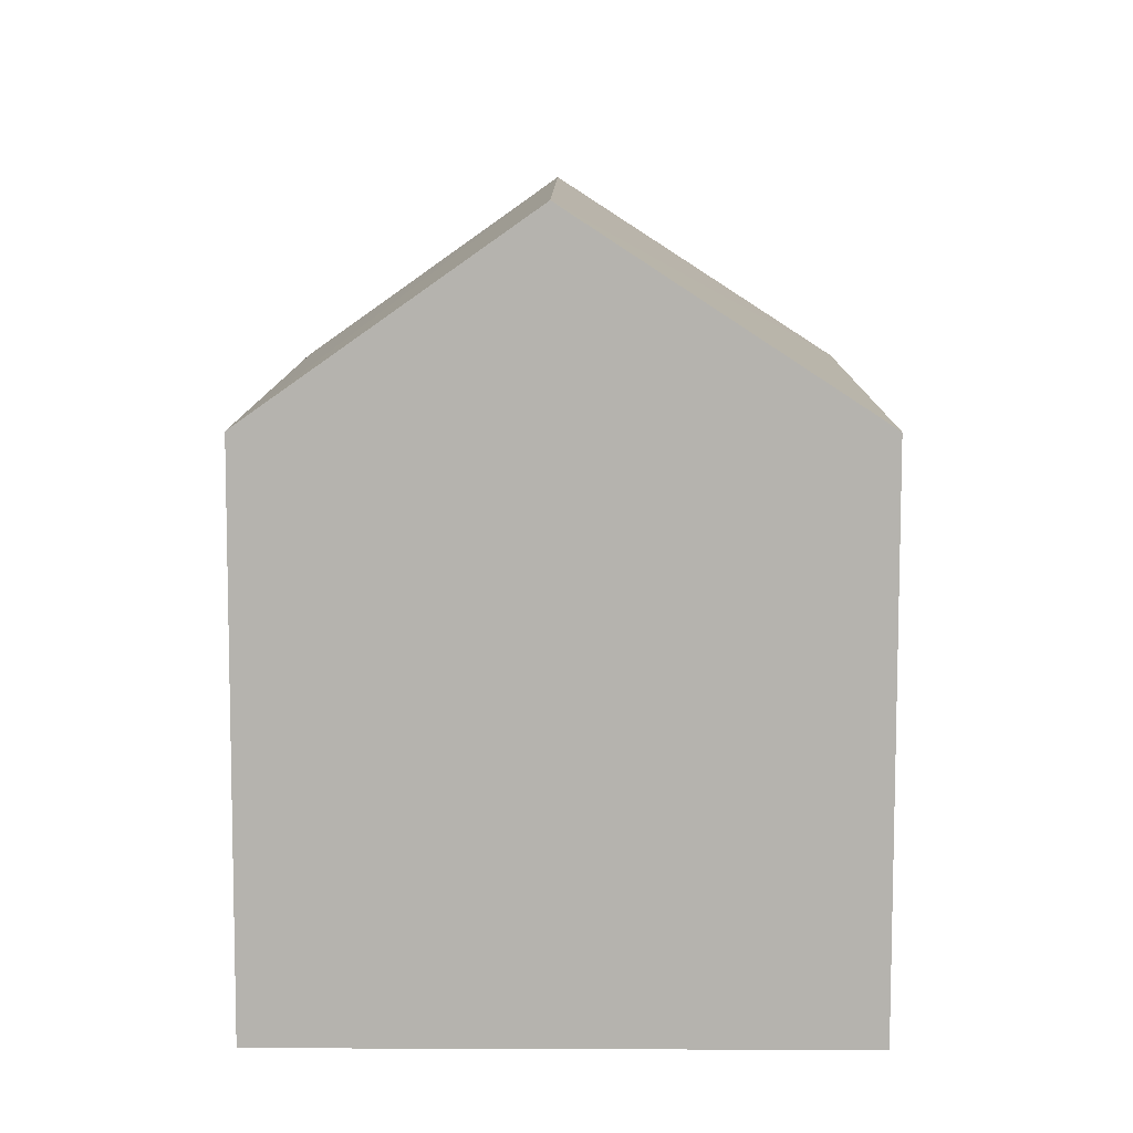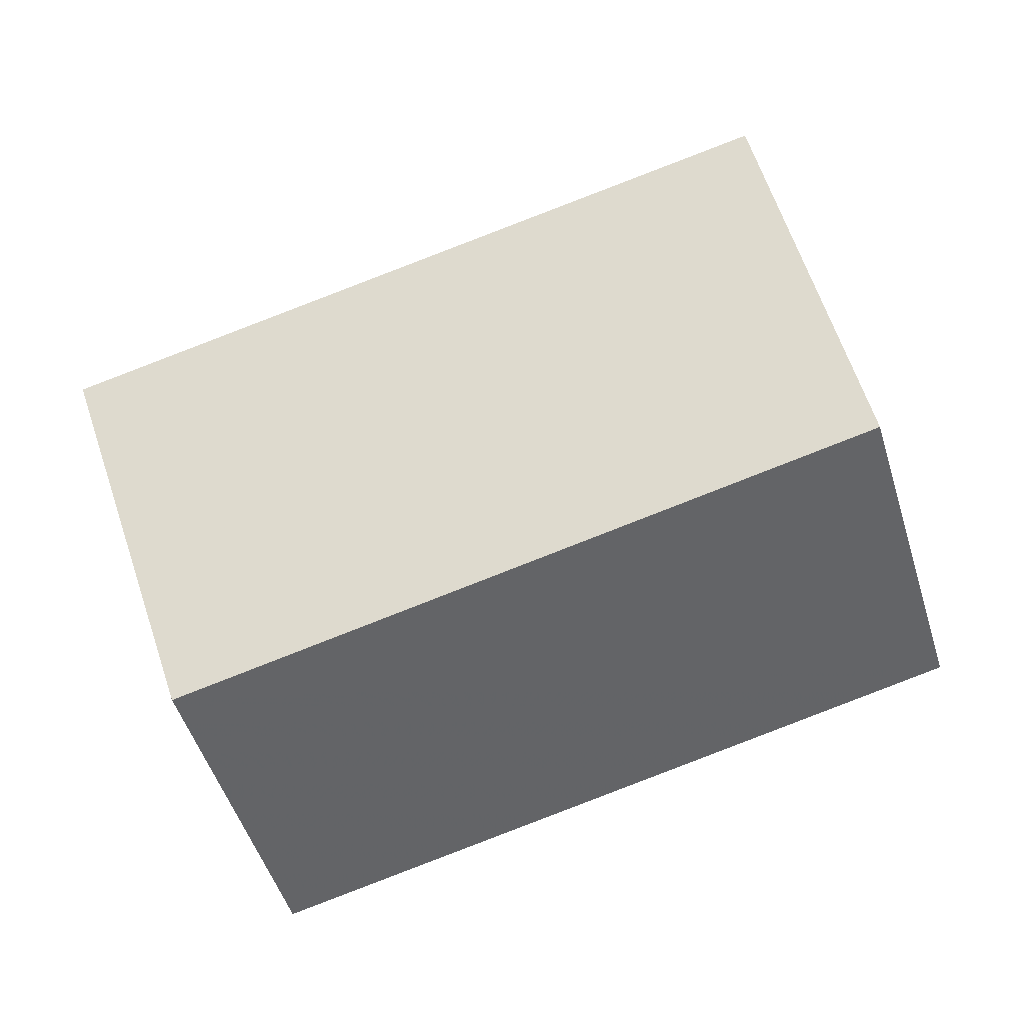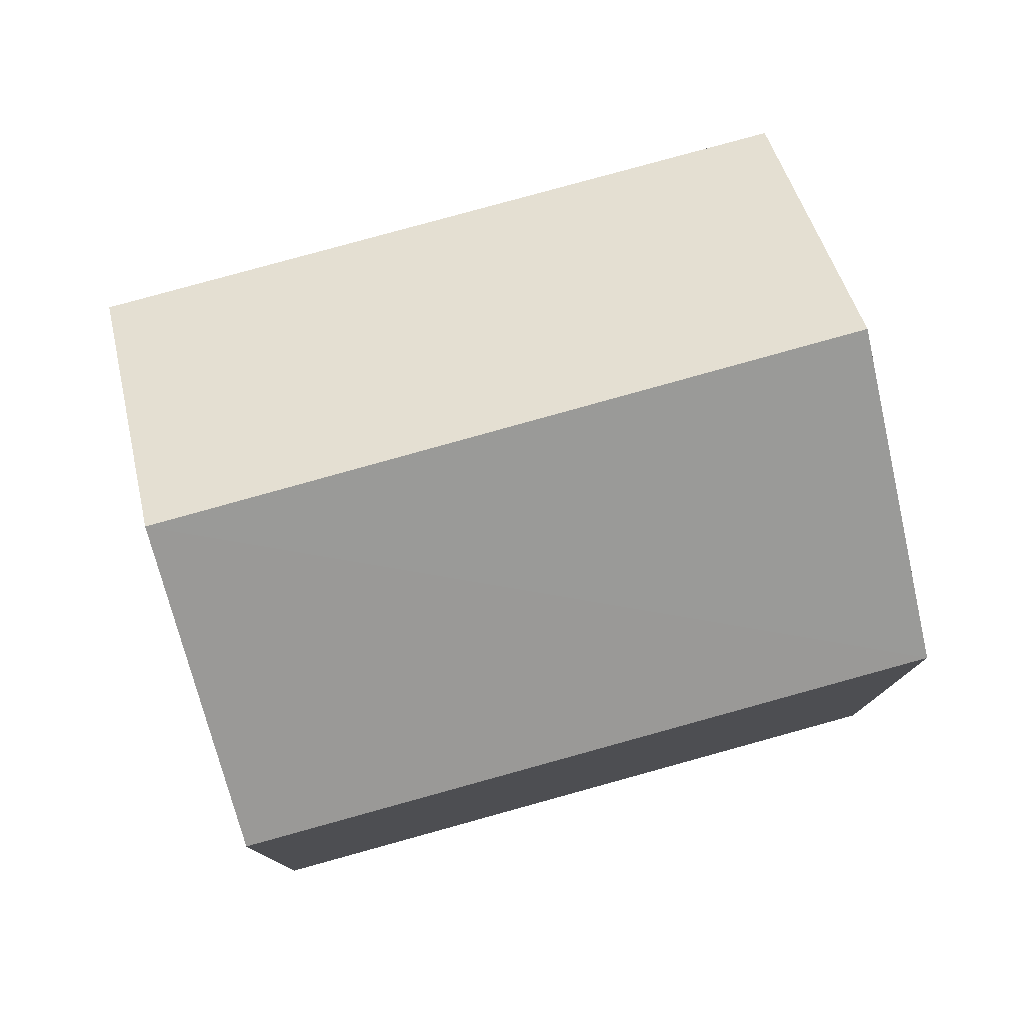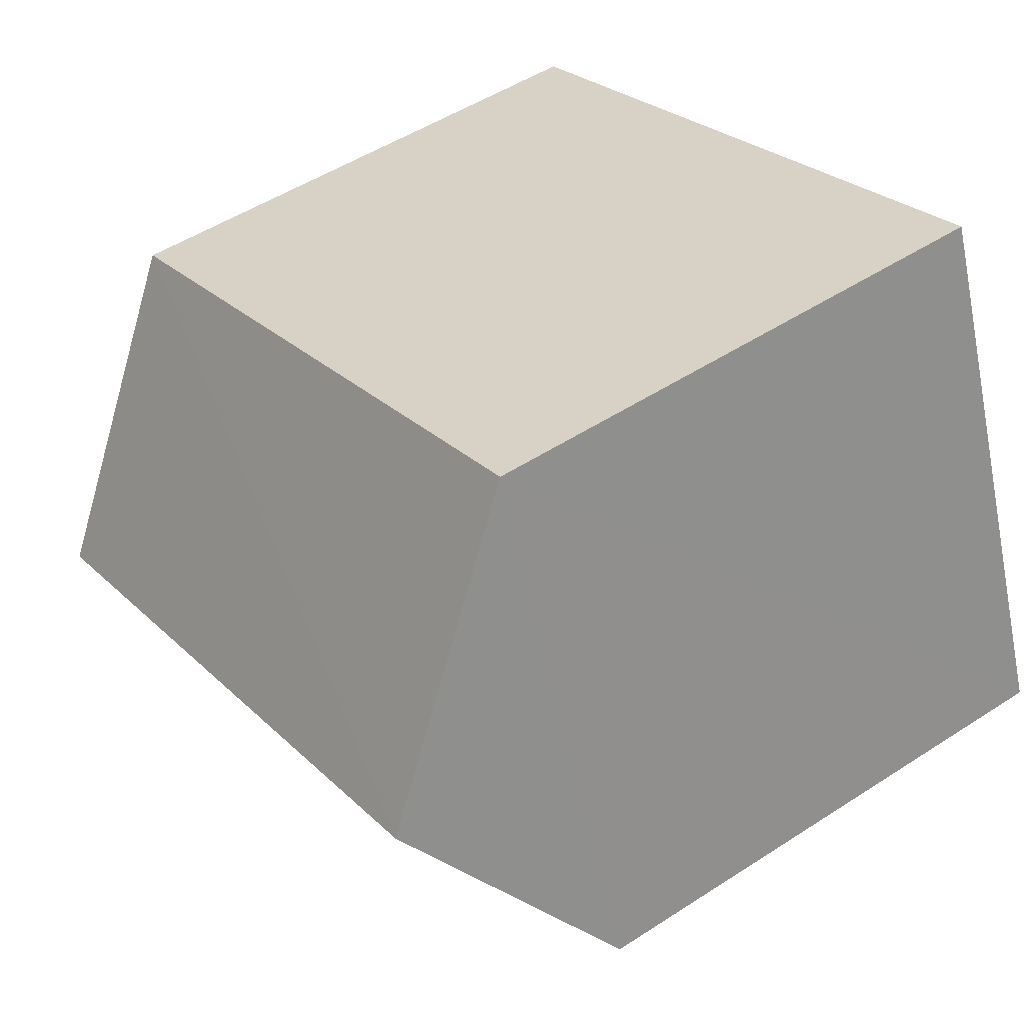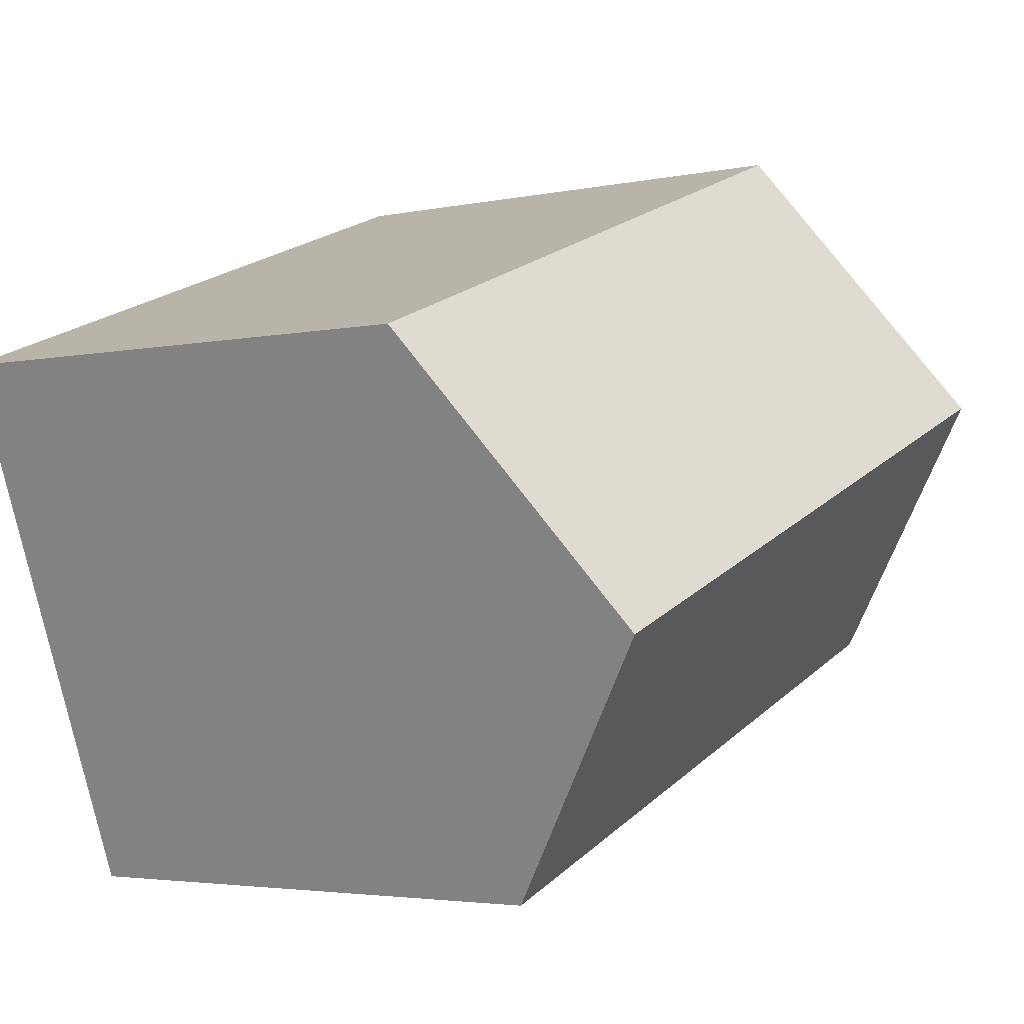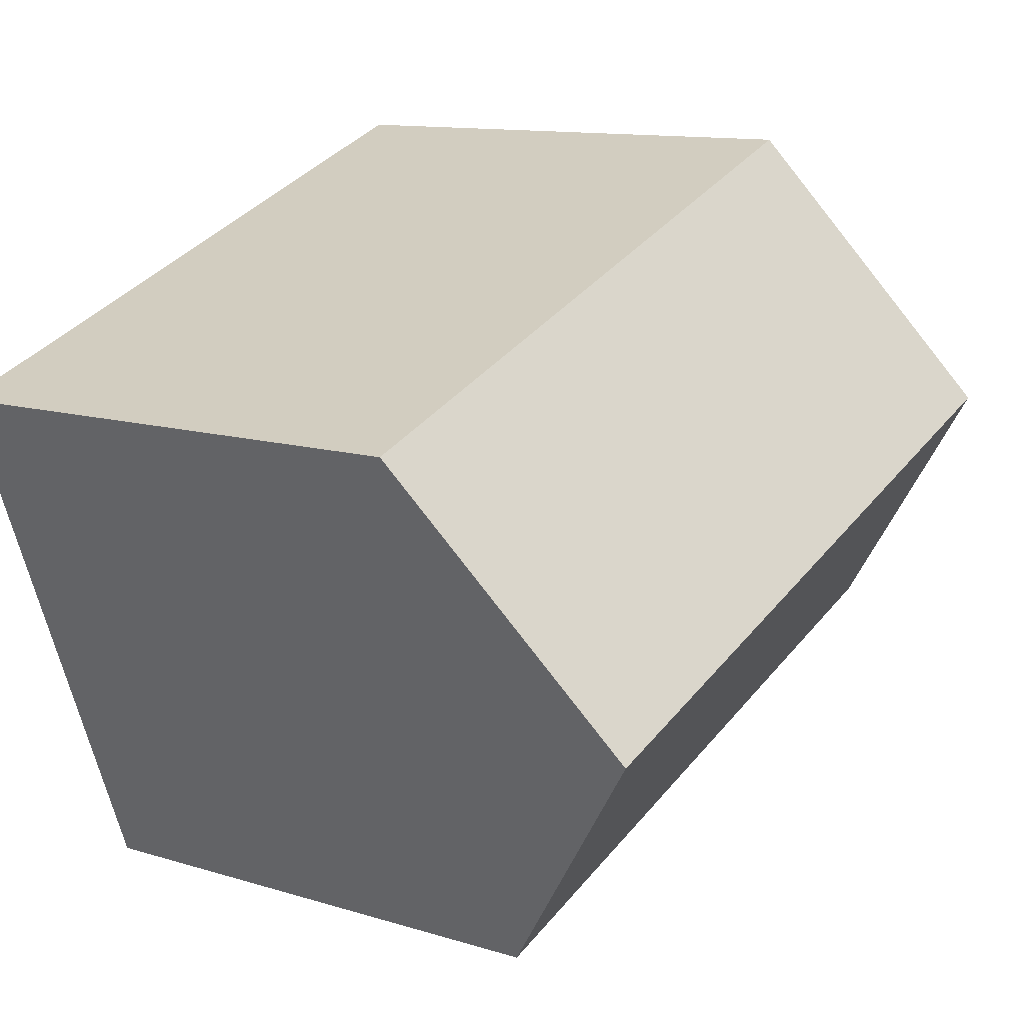
<metadata>
{"format":"obj","ext":"obj","renderer":"f3d","projection":"perspective","resolution":1024,"background":"white","views":[{"elev":9.7,"azim":111.4,"up":"+Z"},{"elev":5.9,"azim":-1.2,"up":"+Y"},{"elev":79.2,"azim":-174.6,"up":"+Z"},{"elev":50.2,"azim":54.4,"up":"+Y"},{"elev":-3.4,"azim":-54.0,"up":"+Y"},{"elev":11.6,"azim":-53.3,"up":"+Y"}]}
</metadata>
<code>
v -8.859e+04 -1.001e+05 3.354
v -8.859e+04 -1.001e+05 3.354
v -8.858e+04 -1.001e+05 3.353
v -8.858e+04 -1.001e+05 3.354
v -8.859e+04 -1.001e+05 10.43
v -8.858e+04 -1.001e+05 10.43
v -8.859e+04 -1.001e+05 8.574
v -8.858e+04 -1.001e+05 8.574
v -8.858e+04 -1.001e+05 8.575
v -8.859e+04 -1.001e+05 8.575
f 1 2 3
f 4 1 3
f 5 6 7
f 7 6 8
f 6 5 9
f 9 5 10
f 9 1 4
f 9 10 1
f 7 3 2
f 7 8 3
f 6 9 8
f 5 7 10
f 8 4 3
f 8 9 4
f 7 2 1
f 10 7 1

</code>
